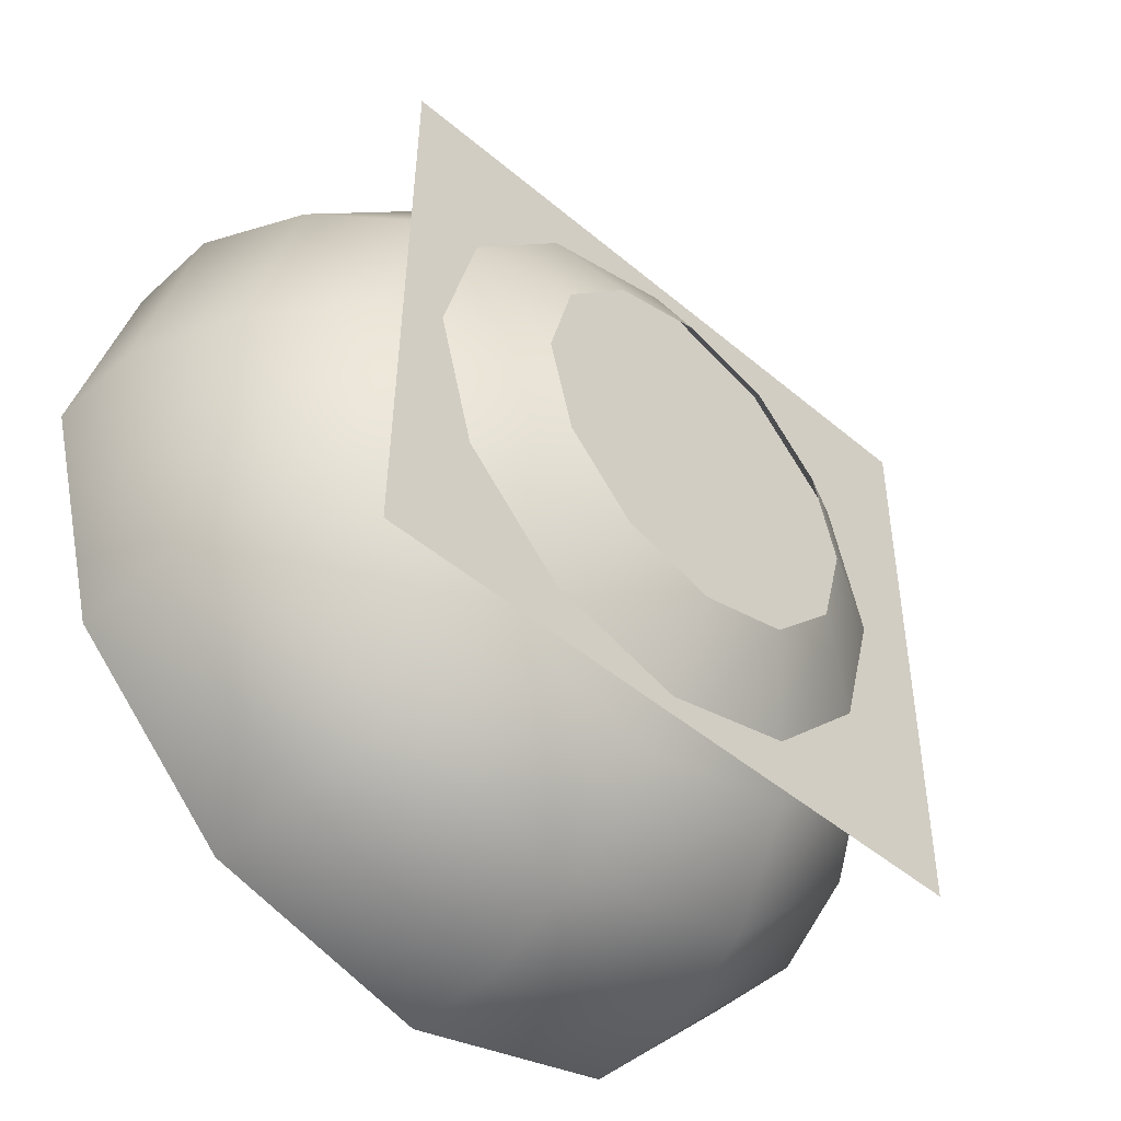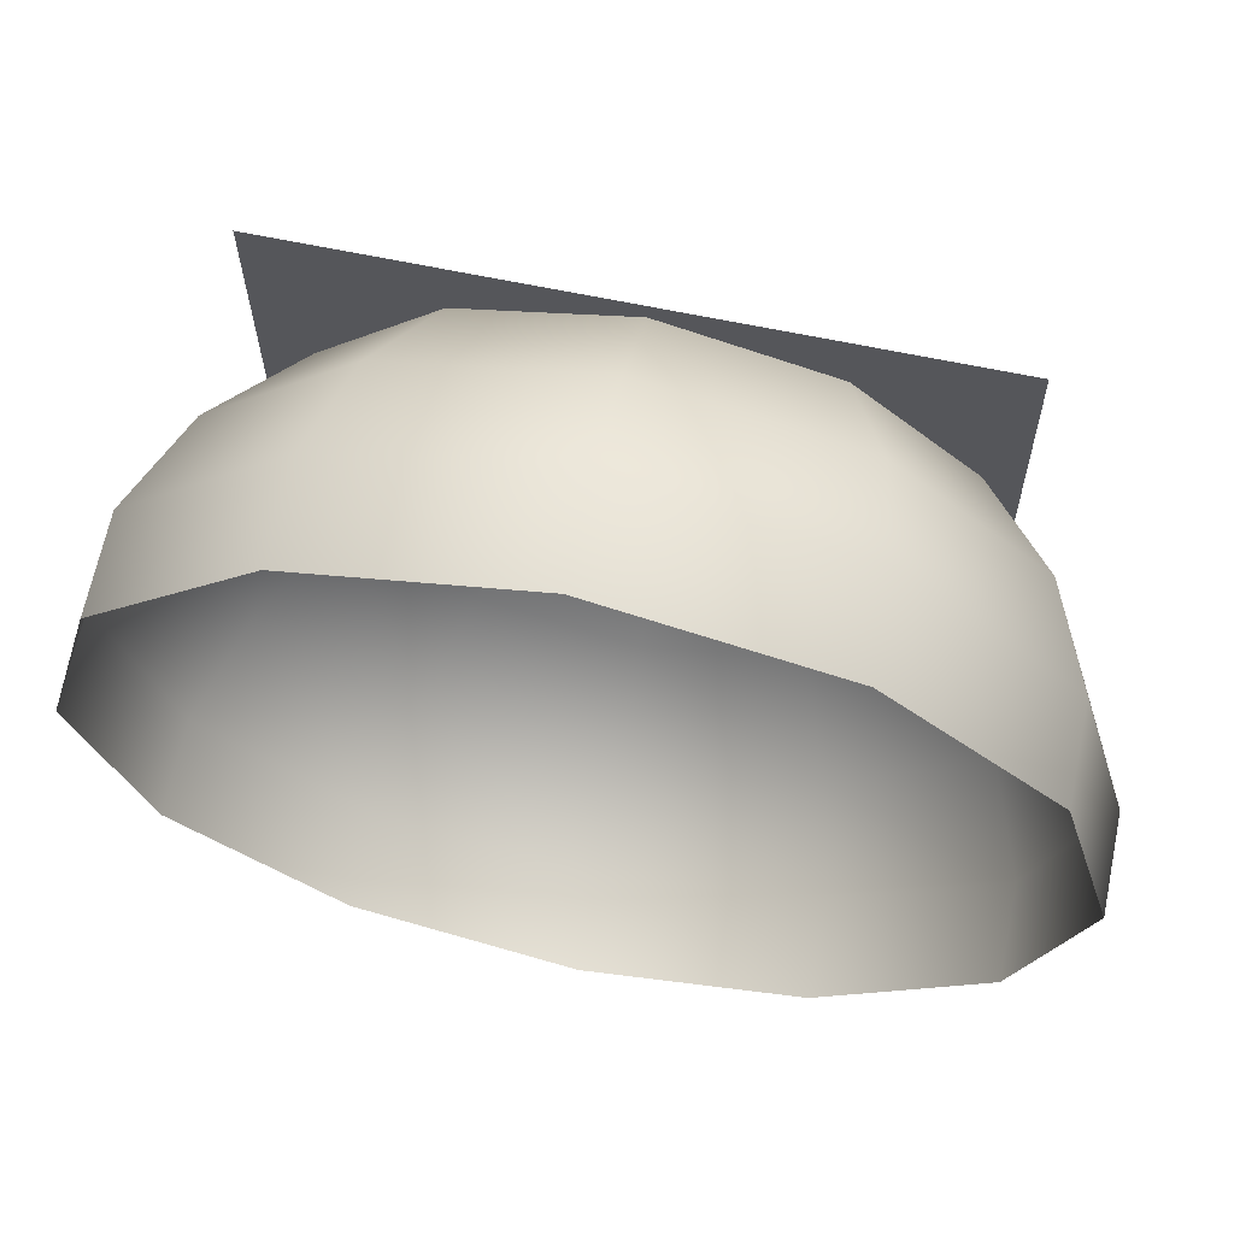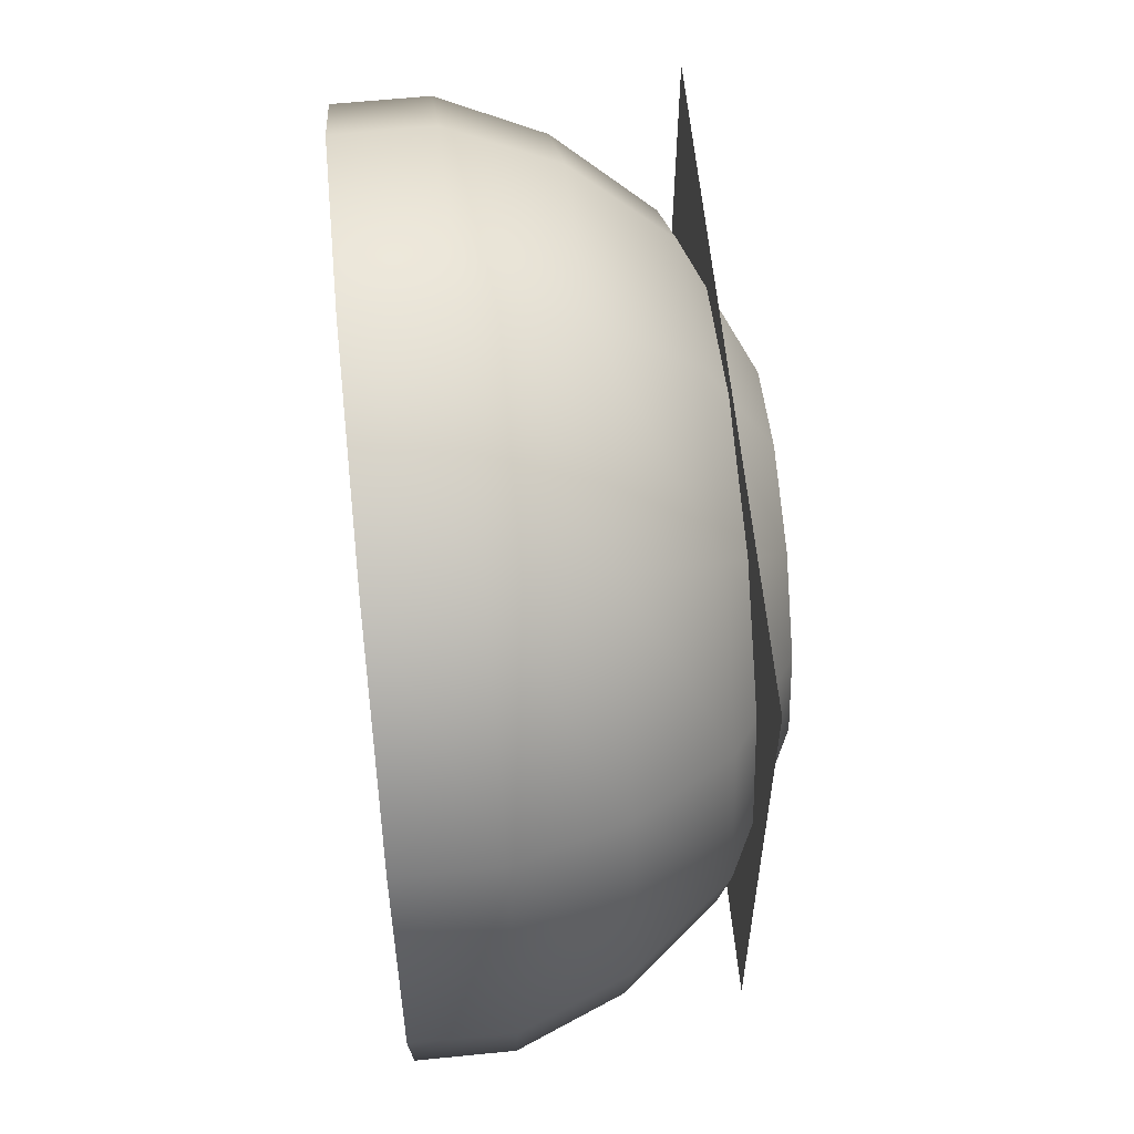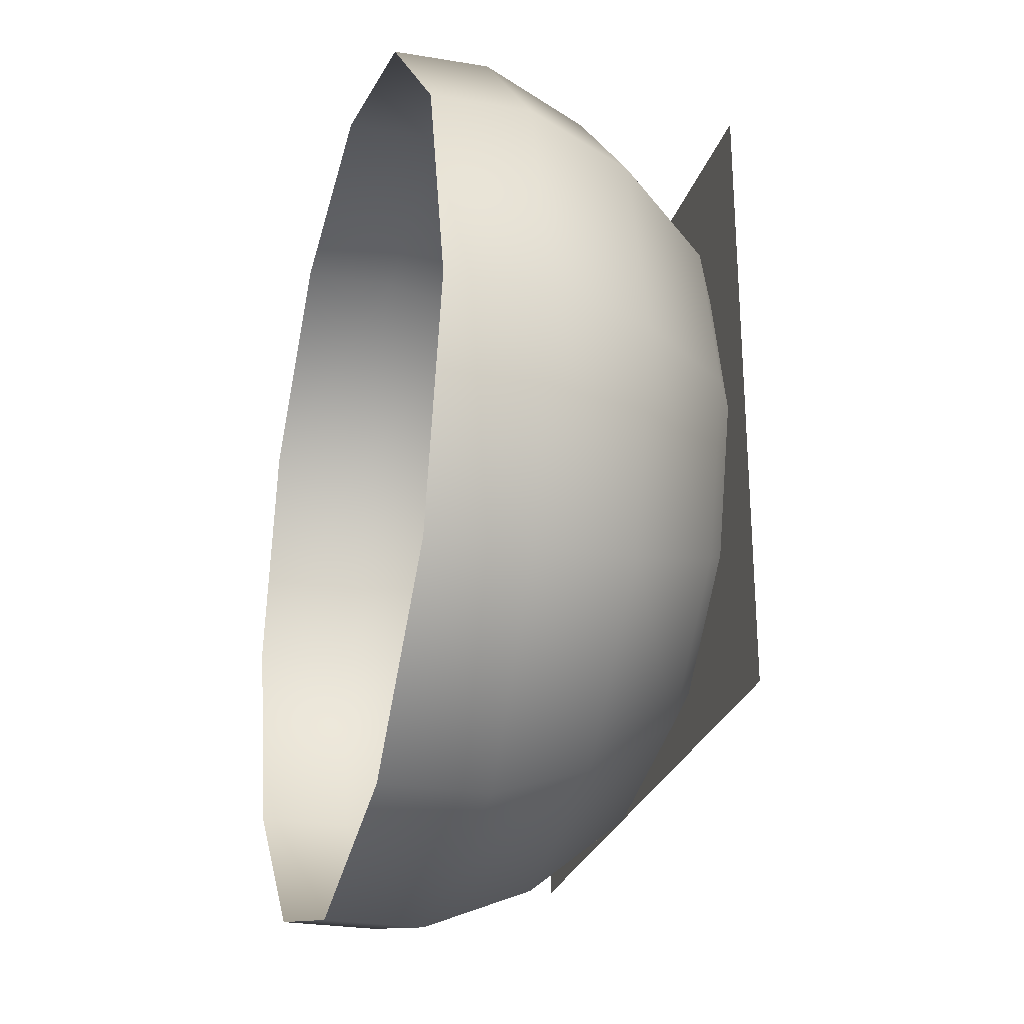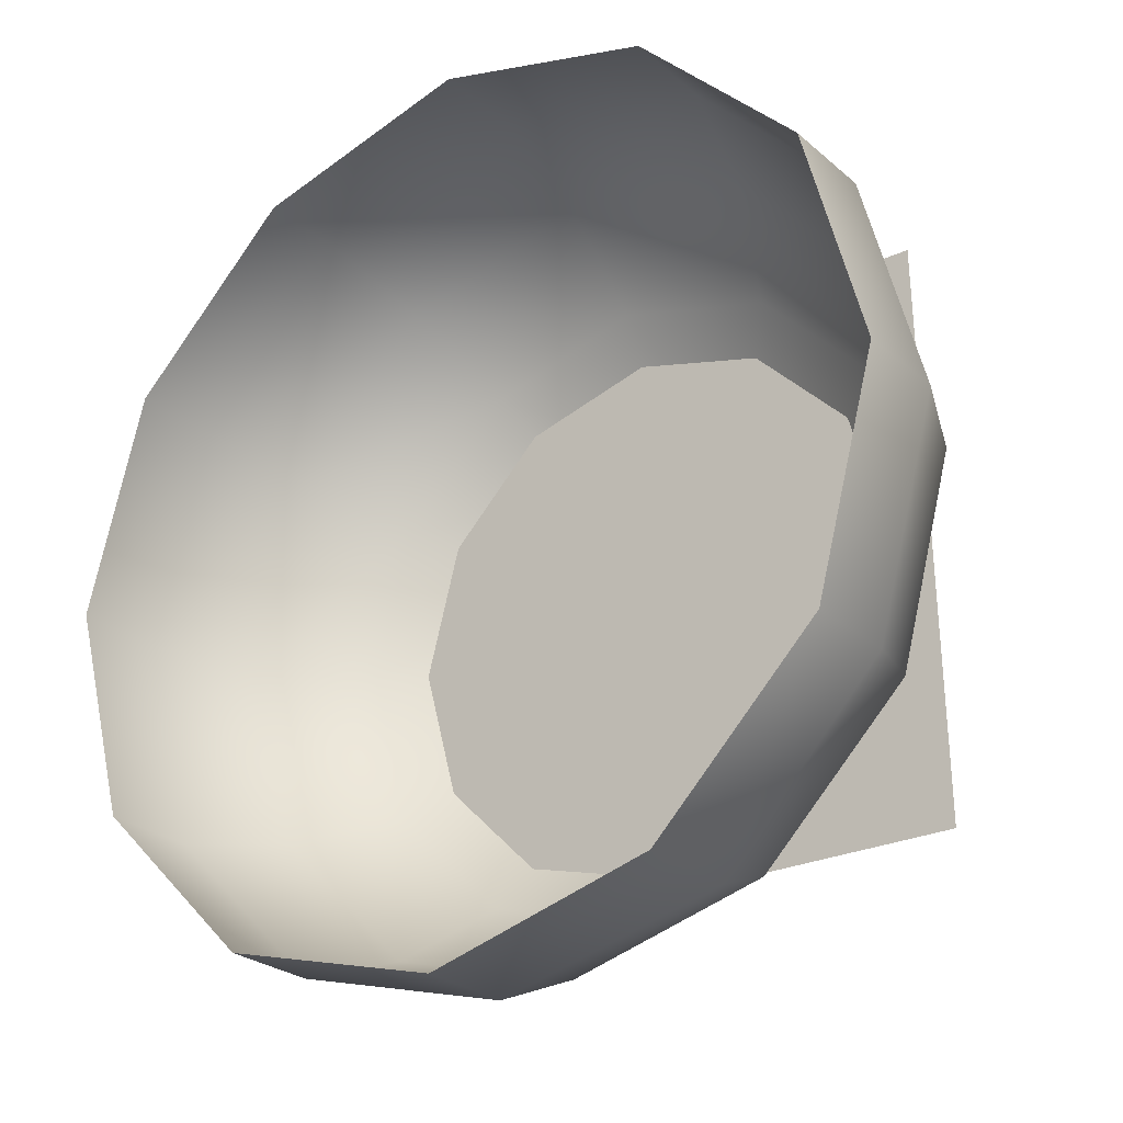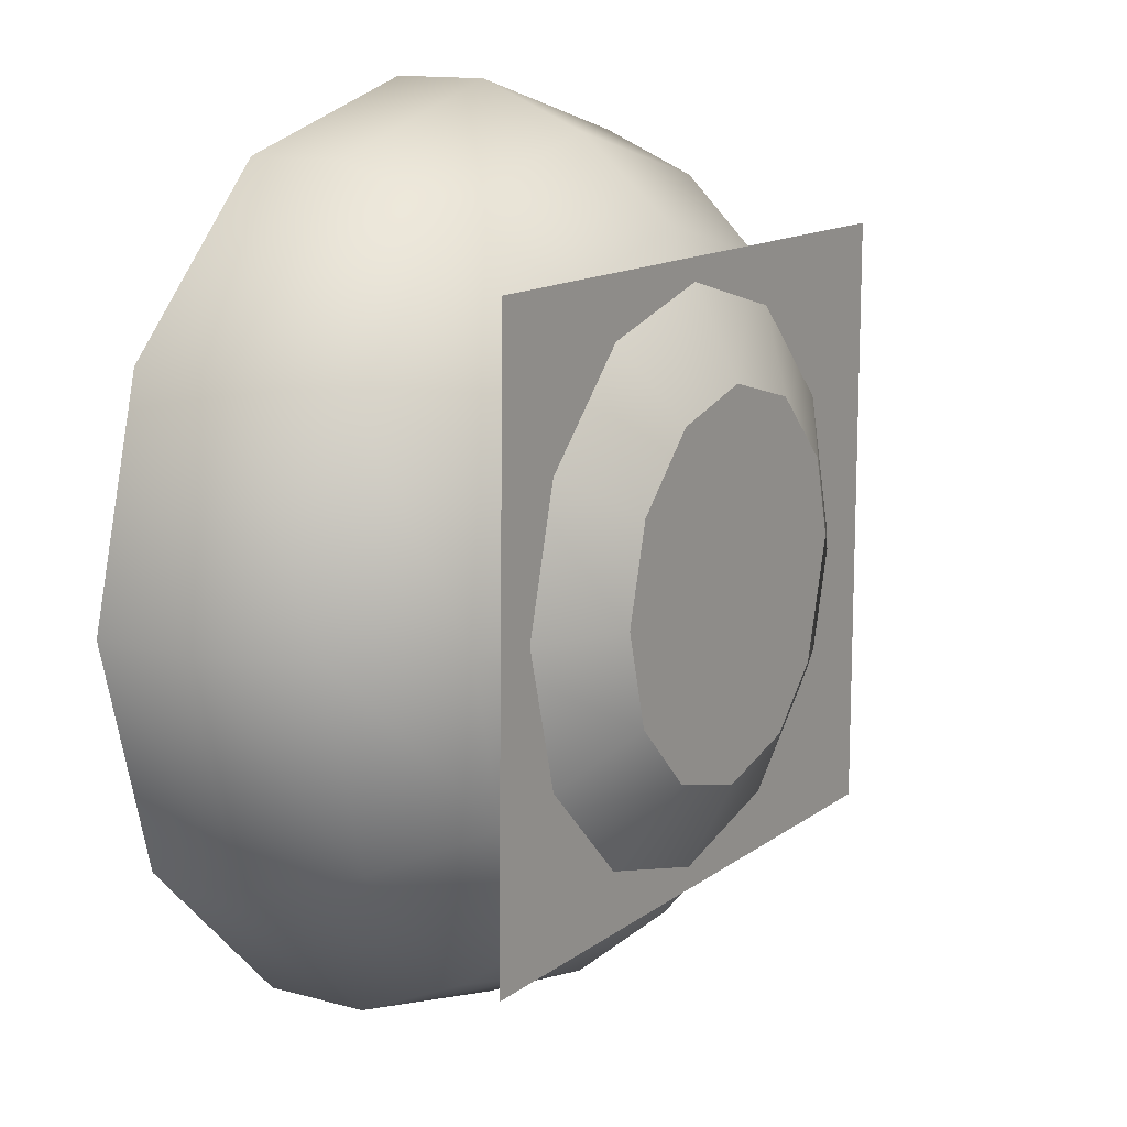
<metadata>
{"format":"obj","ext":"obj","renderer":"f3d","projection":"perspective","resolution":1024,"background":"white","views":[{"elev":-46.9,"azim":-43.8,"up":"+Y"},{"elev":66.3,"azim":-168.2,"up":"+Y"},{"elev":61.2,"azim":-95.8,"up":"+Y"},{"elev":-25.5,"azim":-105.2,"up":"+Y"},{"elev":-25.8,"azim":-143.3,"up":"+Y"},{"elev":13.1,"azim":-58.1,"up":"+Y"}]}
</metadata>
<code>
v -394.8 488.4 498
v 680.9 488.4 498
v 680.9 -488.4 498
v -411.8 -488.4 498
v 757.8 367.6 -29.3
v 757.8 367.6 128.2
v 488.7 636.6 128.2
v 488.7 636.6 -29.3
v 121.2 735.1 128.2
v 121.2 735.1 -29.3
v -246.4 636.6 128.2
v -246.4 636.6 -29.3
v -515.4 367.6 128.2
v -515.4 367.6 -29.3
v -613.9 3.501e-05 128.2
v -613.9 3.501e-05 -29.3
v -515.4 -367.6 128.2
v -515.4 -367.6 -29.3
v -246.4 -636.6 141.1
v -246.4 -636.6 -29.3
v 121.2 -735.1 128.2
v 121.2 -735.1 -29.3
v 488.7 -636.6 128.2
v 488.7 -636.6 -29.3
v 757.8 -367.6 128.2
v 757.8 -367.6 -29.3
v 856.3 0 128.2
v 856.3 0 -29.3
v 695.1 331.4 301.1
v 452.6 574 301.1
v 121.2 662.7 301.1
v -210.2 574 301.1
v -452.8 331.4 301.1
v -541.6 3.156e-05 301.1
v -452.8 -331.4 301.1
v -210.2 -574 301.1
v 121.2 -662.7 301.1
v 452.6 -574 301.1
v 695.1 -331.4 301.1
v 783.9 0 301.1
v 582.6 266.4 457
v 387.6 461.4 457
v 121.2 532.8 457
v -145.2 461.4 457
v -340.2 266.4 457
v -411.6 2.538e-05 457
v -340.2 -266.4 457
v -145.2 -461.4 457
v 121.2 -532.8 457
v 387.6 -461.4 457
v 582.6 -266.4 457
v 654 0 457
v 387.1 153.5 571.1
v 274.7 265.9 571.1
v 121.2 307.1 571.1
v -32.37 265.9 571.1
v -144.8 153.5 571.1
v -185.9 1.463e-05 571.1
v -144.8 -153.5 571.1
v -32.37 -265.9 571.1
v 121.2 -307.1 571.1
v 274.7 -265.9 571.1
v 387.1 -153.5 571.1
v 428.3 0 571.1
g StormTop Storm1 Sky1
f 1 2 3 4
g StormDome Storm1 Sky1
f 5 6 7 8
f 8 7 9 10
f 10 9 11 12
f 12 11 13 14
f 14 13 15 16
f 16 15 17 18
f 18 17 19 20
f 20 19 21 22
f 22 21 23 24
f 24 23 25 26
f 26 25 27 28
f 28 27 6 5
f 6 29 30 7
f 7 30 31 9
f 9 31 32 11
f 11 32 33 13
f 13 33 34 15
f 15 34 35 17
f 17 35 36 19
f 19 36 37 21
f 21 37 38 23
f 23 38 39 25
f 25 39 40 27
f 27 40 29 6
f 29 41 42 30
f 30 42 43 31
f 31 43 44 32
f 32 44 45 33
f 33 45 46 34
f 34 46 47 35
f 35 47 48 36
f 36 48 49 37
f 37 49 50 38
f 38 50 51 39
f 39 51 52 40
f 40 52 41 29
f 41 53 54 42
f 42 54 55 43
f 43 55 56 44
f 44 56 57 45
f 45 57 58 46
f 46 58 59 47
f 47 59 60 48
f 48 60 61 49
f 49 61 62 50
f 50 62 63 51
f 51 63 64 52
f 52 64 53 41

</code>
